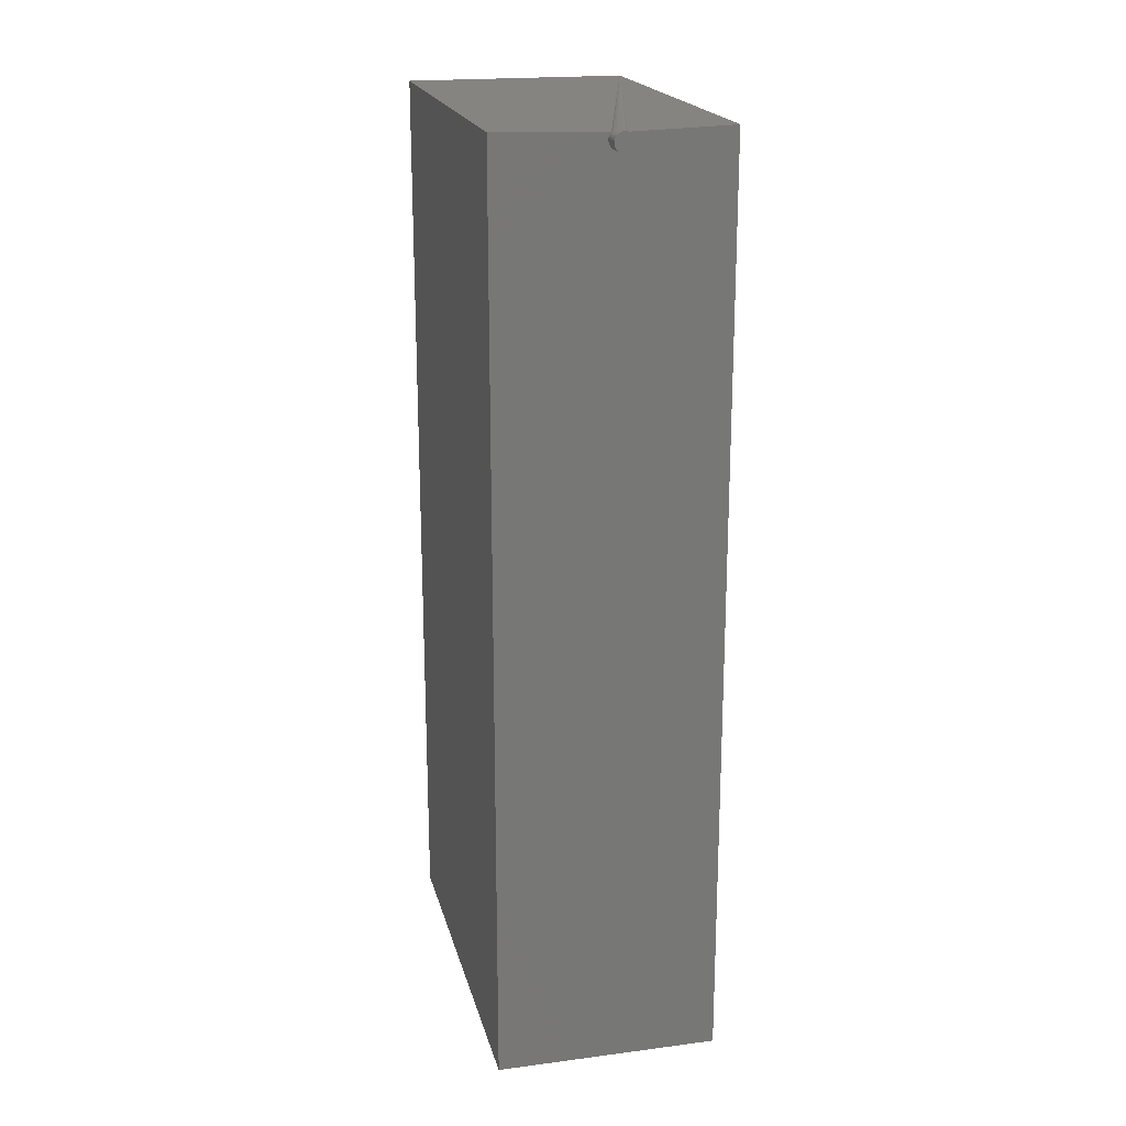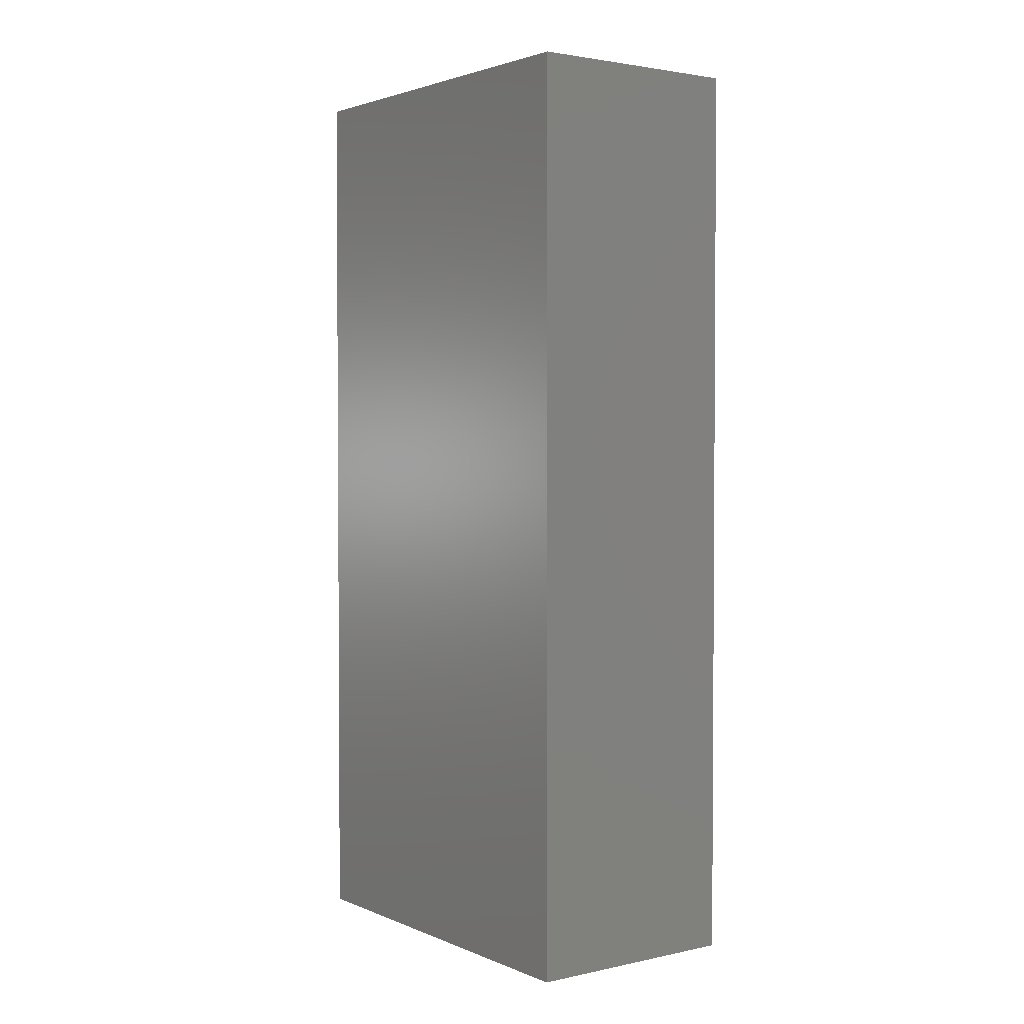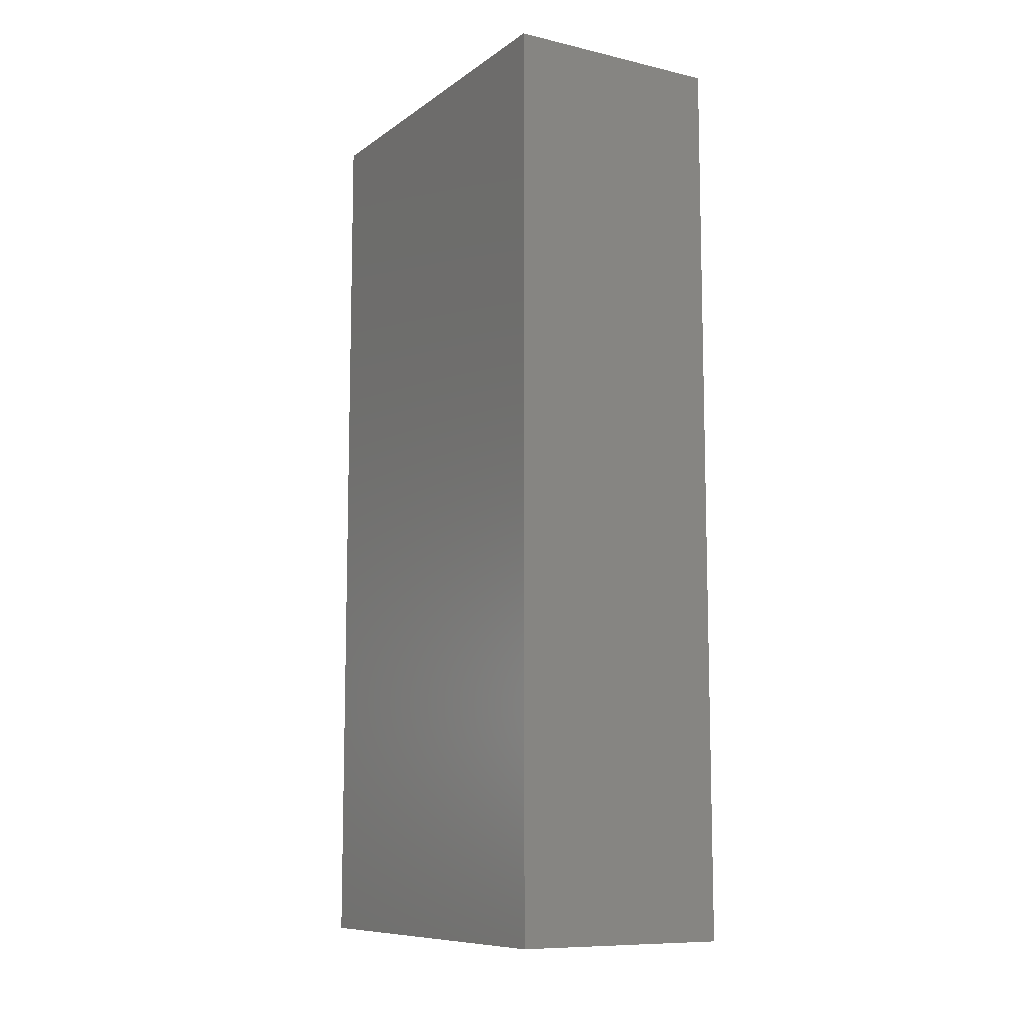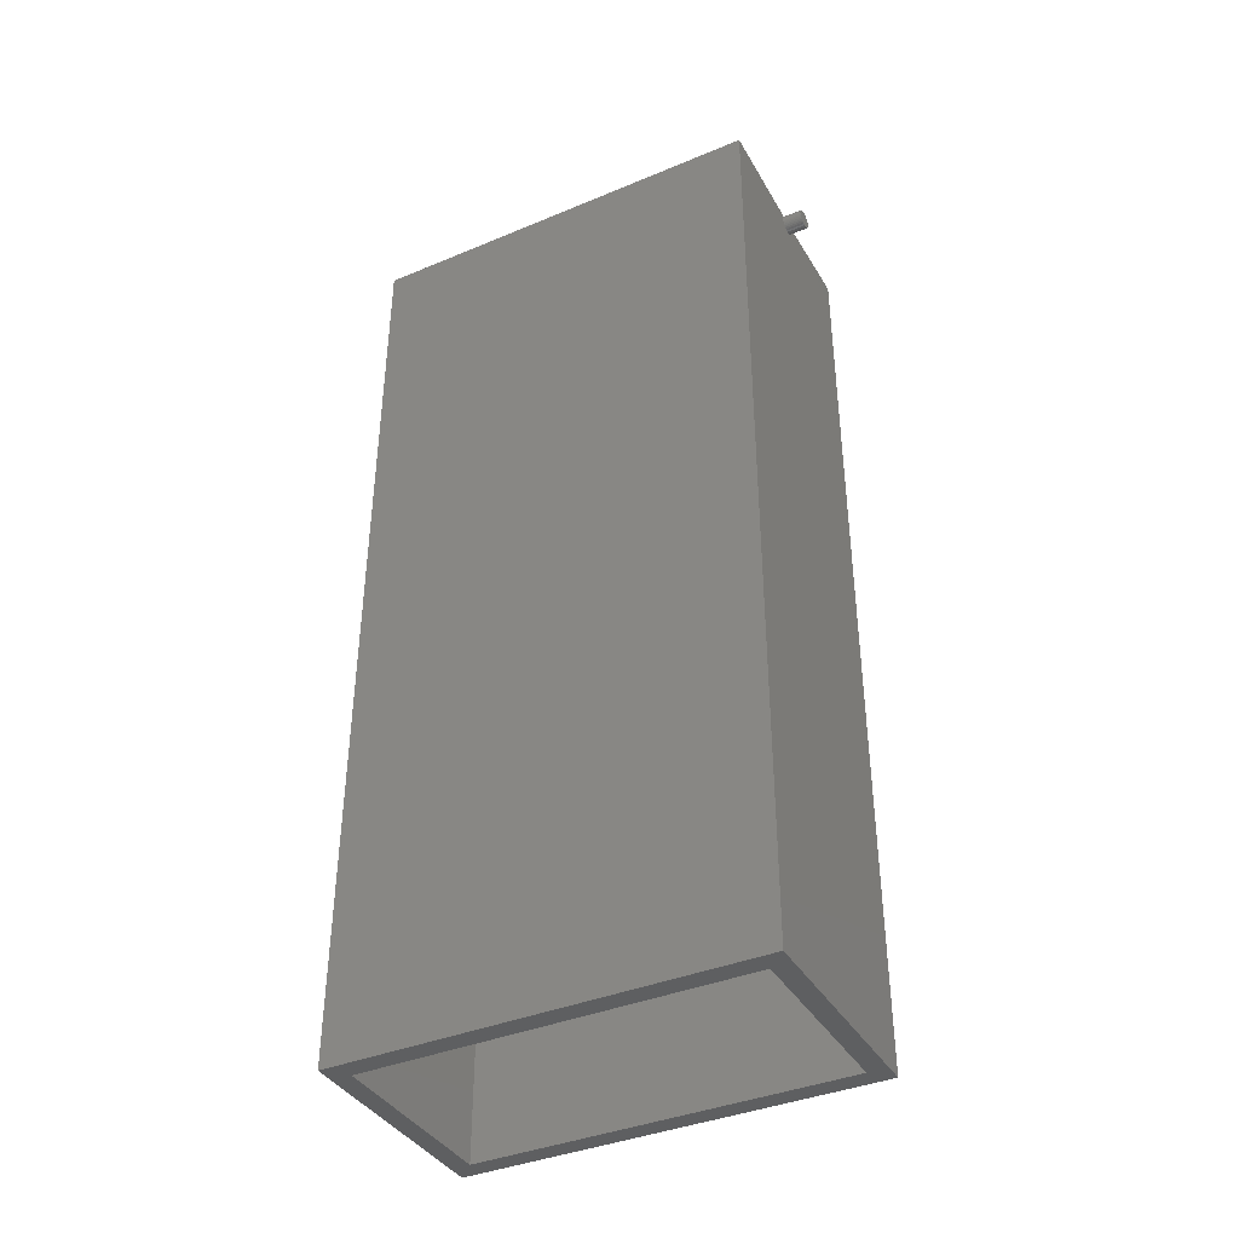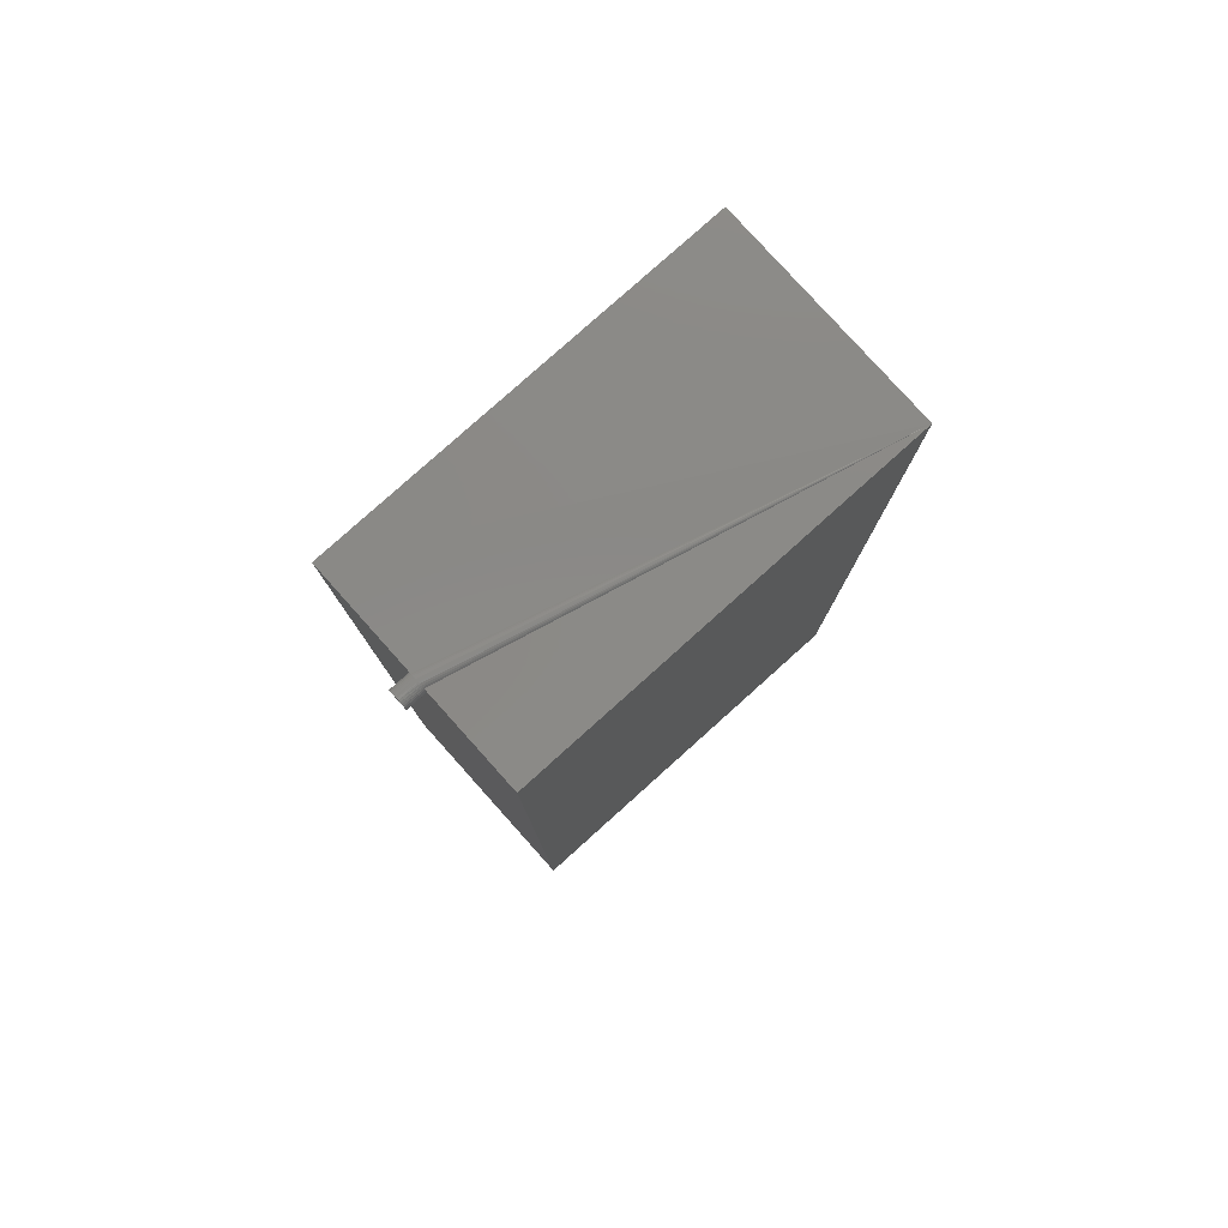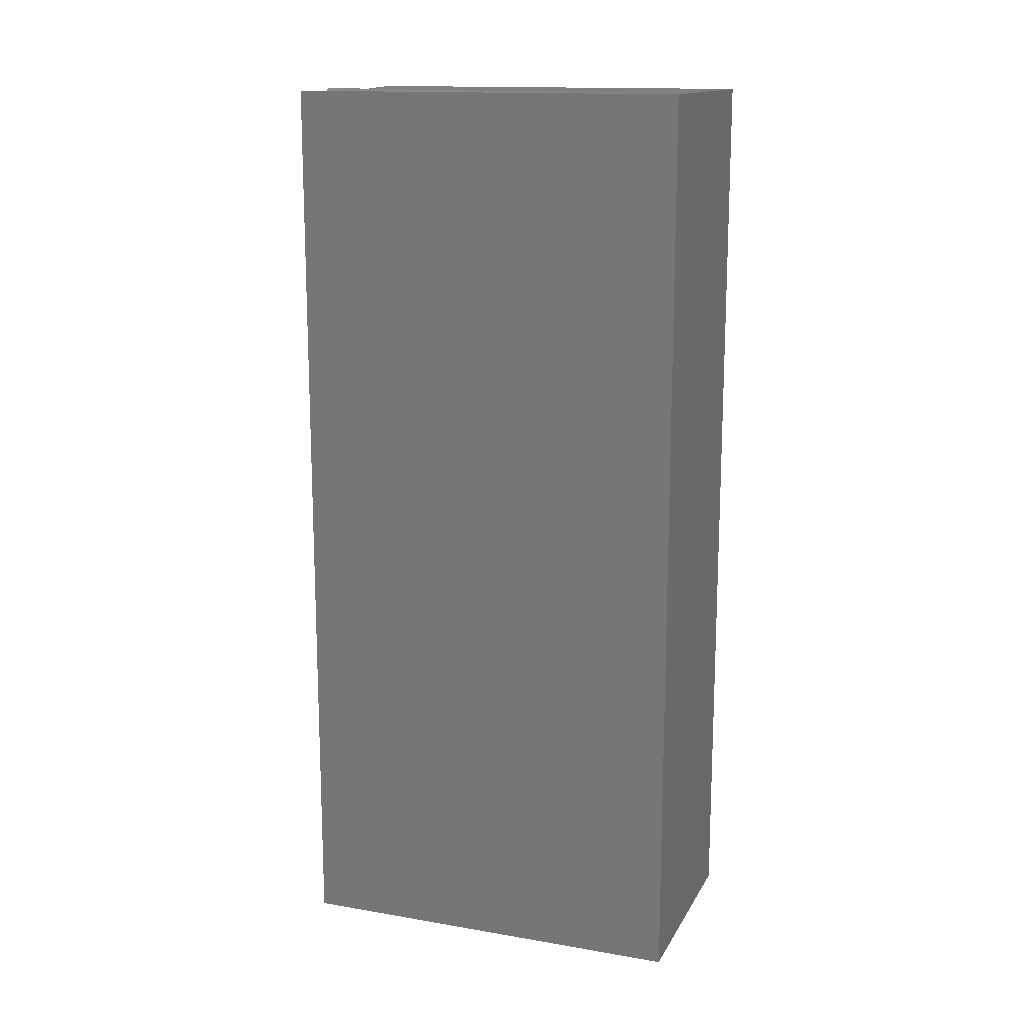
<metadata>
{"format":"stl","ext":"stl","renderer":"f3d","projection":"perspective","resolution":1024,"background":"white","views":[{"elev":19.9,"azim":-13.4,"up":"+Y"},{"elev":2.4,"azim":143.8,"up":"+Y"},{"elev":-9.8,"azim":149.3,"up":"+Y"},{"elev":-39.0,"azim":-62.5,"up":"+Y"},{"elev":79.8,"azim":48.1,"up":"+Y"},{"elev":14.7,"azim":110.1,"up":"+Y"}]}
</metadata>
<code>
# stl→obj: 81 verts, 158 faces
v 0.001891 0 0.3281
v -0.08027 0.7366 0.3281
v -0.08147 0.7356 0.3281
v -0.08283 0.7349 0.3281
v -0.08432 0.7344 0.3281
v -0.08586 0.7343 0.3281
v -0.1797 0 0.3281
v 0.001891 0.75 0.3281
v -0.07988 0.7474 0.3281
v -0.07906 0.7462 0.3281
v -0.07846 0.7449 0.3281
v -0.07809 0.7436 0.3281
v -0.07796 0.7422 0.3281
v -0.07811 0.7406 0.3281
v -0.07856 0.7392 0.3281
v -0.07929 0.7378 0.3281
v -0.0874 0.7344 0.3281
v -0.08888 0.7349 0.3281
v -0.09024 0.7356 0.3281
v -0.09144 0.7366 0.3281
v -0.1797 0.75 0.3281
v -0.09242 0.7378 0.3281
v -0.09315 0.7392 0.3281
v -0.0936 0.7406 0.3281
v -0.09375 0.7422 0.3281
v -0.09362 0.7436 0.3281
v -0.09325 0.7449 0.3281
v -0.09265 0.7462 0.3281
v -0.09183 0.7474 0.3281
v 0.001891 0.75 0
v -0.1797 0.75 0
v -0.09082 0.7483 0.3281
v -0.08965 0.7491 0.3281
v -0.08836 0.7497 0.3281
v -0.08699 0.75 0.3281
v -0.08472 0.75 0.3281
v -0.08335 0.7497 0.3281
v -0.08206 0.7491 0.3281
v -0.0809 0.7483 0.3281
v -0.07796 0.7422 0.3438
v -0.07811 0.7406 0.3438
v -0.07856 0.7392 0.3438
v -0.07929 0.7378 0.3438
v -0.08027 0.7366 0.3438
v -0.08147 0.7356 0.3438
v -0.08283 0.7349 0.3438
v -0.08432 0.7344 0.3438
v -0.08586 0.7343 0.3438
v -0.0874 0.7344 0.3438
v -0.08888 0.7349 0.3438
v -0.09024 0.7356 0.3438
v -0.09144 0.7366 0.3438
v -0.09242 0.7378 0.3438
v -0.09315 0.7392 0.3438
v -0.0936 0.7406 0.3438
v -0.09375 0.7422 0.3438
v -0.09242 0.7466 0.3438
v -0.08586 0.7501 0.3438
v -0.08432 0.7499 0.3438
v -0.0936 0.7437 0.3438
v -0.09315 0.7452 0.3438
v -0.09144 0.7478 0.3438
v -0.09024 0.7488 0.3438
v -0.08888 0.7495 0.3438
v -0.0874 0.7499 0.3438
v -0.08283 0.7495 0.3438
v -0.08147 0.7488 0.3438
v -0.08027 0.7478 0.3438
v -0.07929 0.7466 0.3438
v -0.07856 0.7452 0.3438
v -0.07811 0.7437 0.3438
v 0.001891 0 0
v -0.01373 0 0.01562
v -0.1797 0 0
v -0.1641 0 0.01562
v -0.1641 0 0.3125
v -0.01373 0 0.3125
v -0.01373 0.7344 0.3125
v -0.01373 0.7344 0.01562
v -0.1641 0.7344 0.3125
v -0.1641 0.7344 0.01562
f 1 2 3
f 1 3 4
f 1 4 5
f 1 5 6
f 1 6 7
f 8 9 10
f 8 10 11
f 8 11 12
f 8 12 13
f 8 13 14
f 8 14 15
f 8 15 16
f 8 16 2
f 8 2 1
f 7 6 17
f 7 17 18
f 7 18 19
f 7 19 20
f 21 7 20
f 21 20 22
f 21 22 23
f 21 23 24
f 21 24 25
f 21 25 26
f 21 26 27
f 21 27 28
f 21 28 29
f 30 31 21
f 30 21 29
f 30 29 32
f 30 32 33
f 30 33 34
f 30 34 35
f 30 35 36
f 30 36 37
f 30 37 38
f 30 38 39
f 30 39 9
f 30 9 8
f 13 40 14
f 14 40 41
f 14 41 15
f 15 41 42
f 15 42 16
f 16 42 43
f 16 43 2
f 2 43 44
f 2 44 3
f 3 44 45
f 3 45 4
f 4 45 46
f 4 46 5
f 5 46 47
f 5 47 6
f 6 47 48
f 6 48 17
f 17 48 49
f 17 49 18
f 18 49 50
f 18 50 19
f 19 50 51
f 19 51 20
f 20 51 52
f 20 52 22
f 22 52 53
f 22 53 23
f 23 53 54
f 23 54 24
f 24 54 55
f 24 55 25
f 25 55 56
f 27 57 28
f 57 29 28
f 36 35 58
f 36 58 59
f 36 59 37
f 25 56 26
f 26 56 60
f 26 60 27
f 27 60 61
f 27 61 57
f 29 57 32
f 32 57 62
f 32 62 33
f 33 62 63
f 33 63 34
f 34 63 64
f 34 64 35
f 35 64 65
f 35 65 58
f 37 59 38
f 38 59 66
f 38 66 39
f 39 66 67
f 39 67 9
f 9 67 68
f 9 68 10
f 10 68 69
f 10 69 11
f 11 69 70
f 11 70 12
f 12 70 71
f 12 71 13
f 13 71 40
f 63 58 65
f 63 65 64
f 58 63 59
f 59 63 62
f 62 57 59
f 57 66 59
f 57 67 66
f 57 68 67
f 68 57 69
f 57 61 69
f 69 61 70
f 61 60 70
f 70 60 71
f 40 55 41
f 55 54 41
f 41 54 42
f 54 53 42
f 42 53 43
f 53 52 43
f 43 52 51
f 43 51 44
f 44 51 50
f 44 50 49
f 49 48 44
f 48 45 44
f 45 48 47
f 45 47 46
f 56 55 40
f 56 40 71
f 56 71 60
f 72 73 74
f 74 73 75
f 74 75 7
f 7 75 76
f 7 76 1
f 1 76 77
f 1 77 72
f 72 77 73
f 77 78 73
f 73 78 79
f 80 76 81
f 81 76 75
f 75 73 81
f 81 73 79
f 76 80 77
f 77 80 78
f 79 78 81
f 81 78 80
f 74 31 72
f 72 31 30
f 21 31 7
f 7 31 74
f 1 72 8
f 8 72 30

</code>
